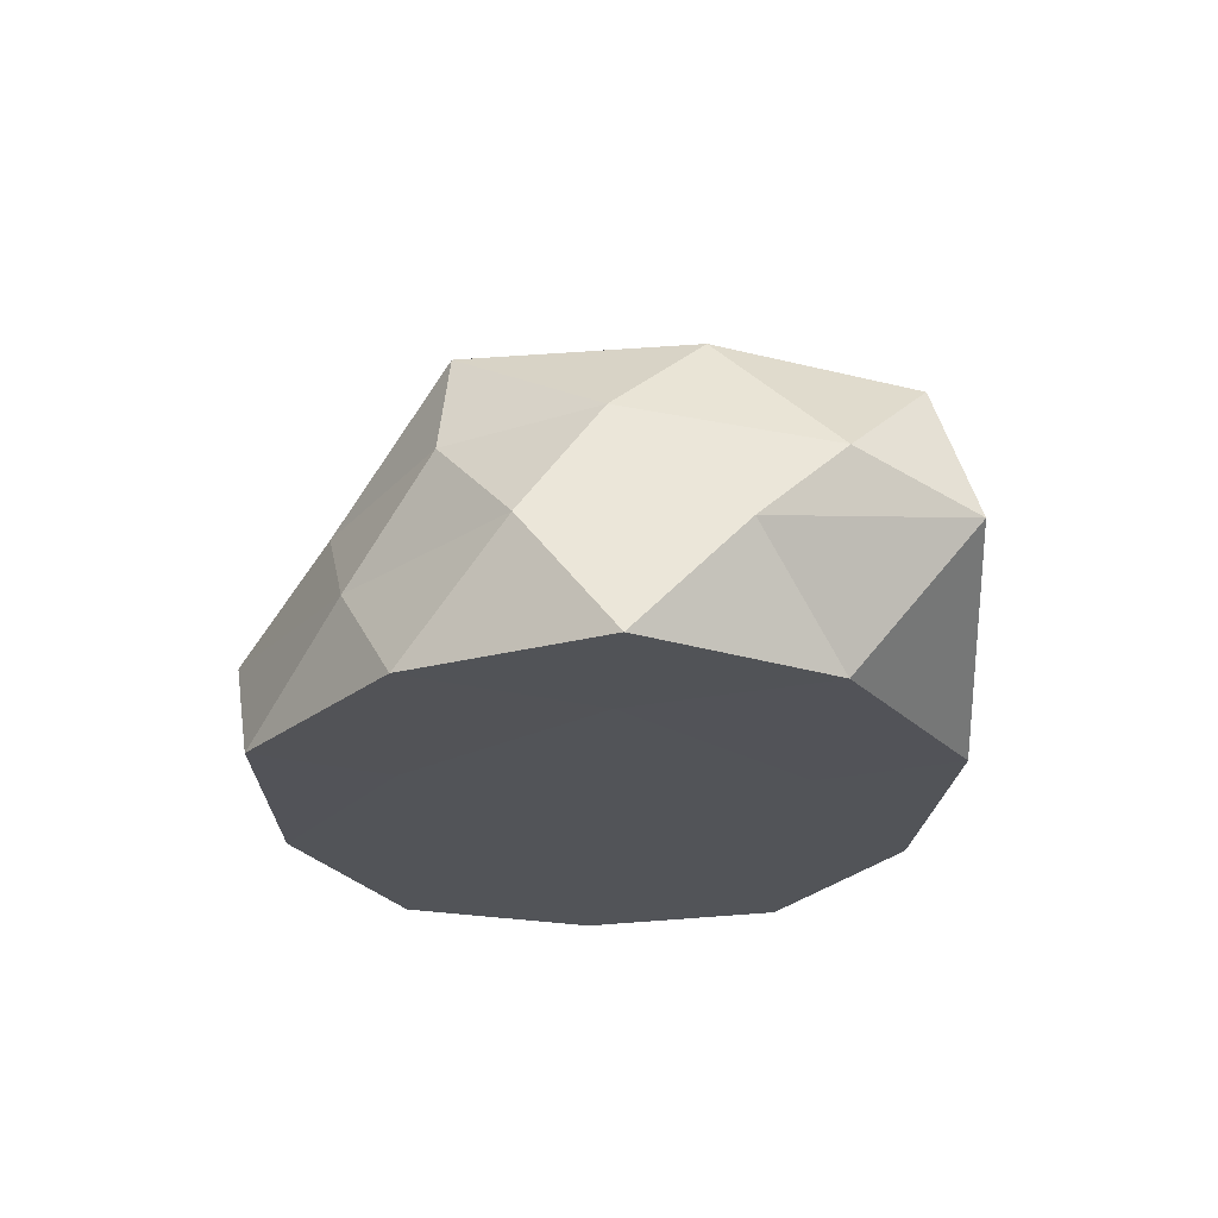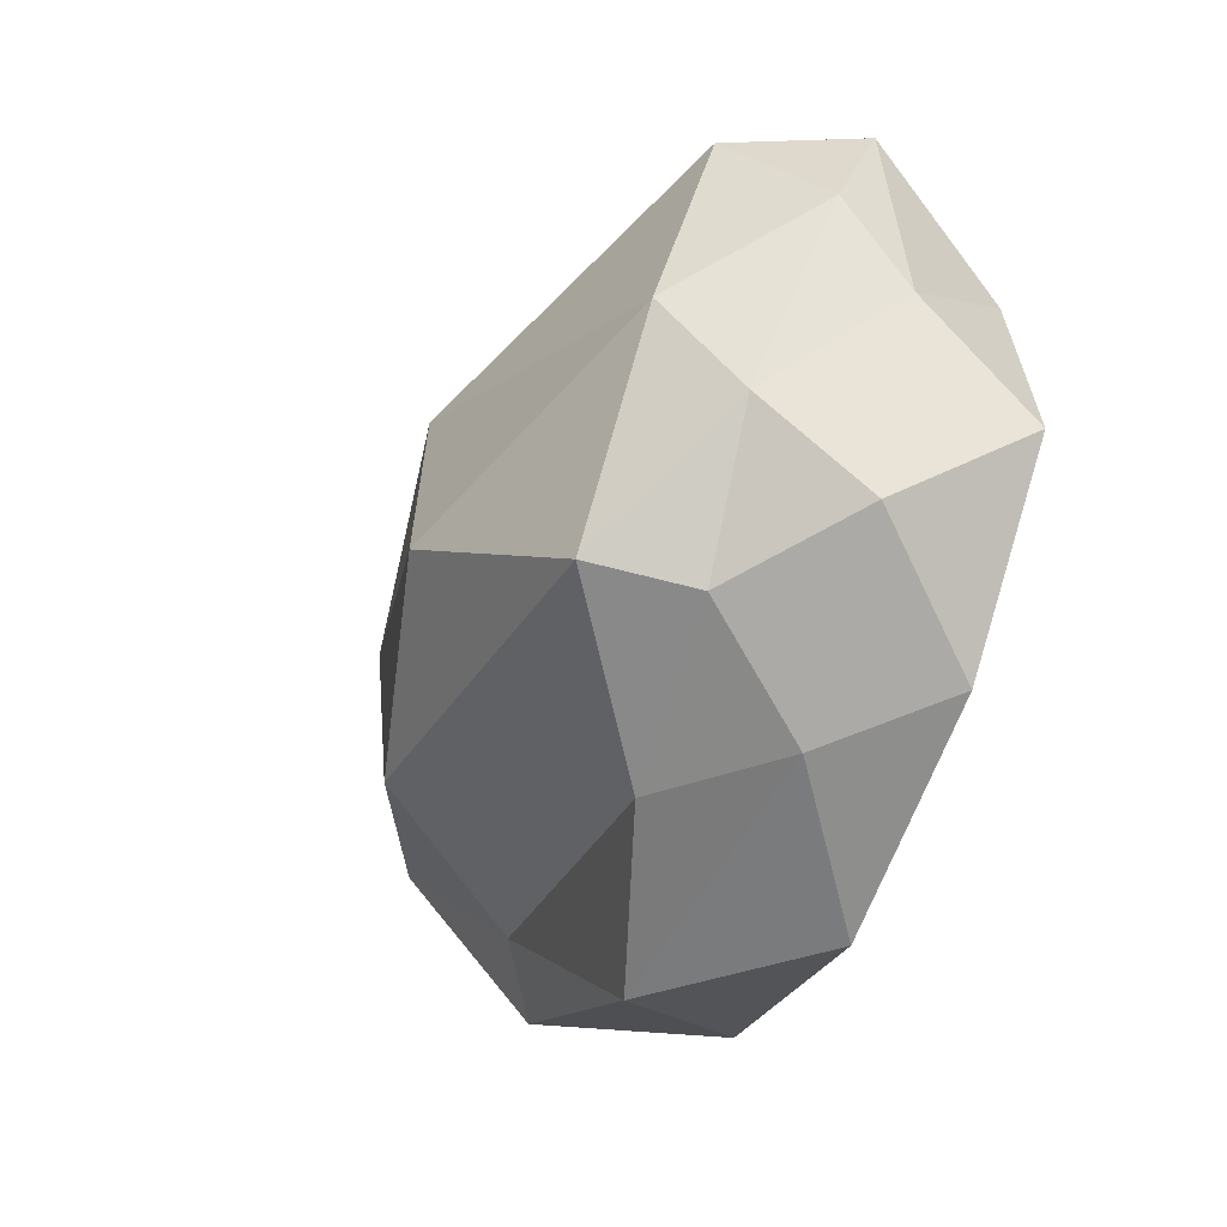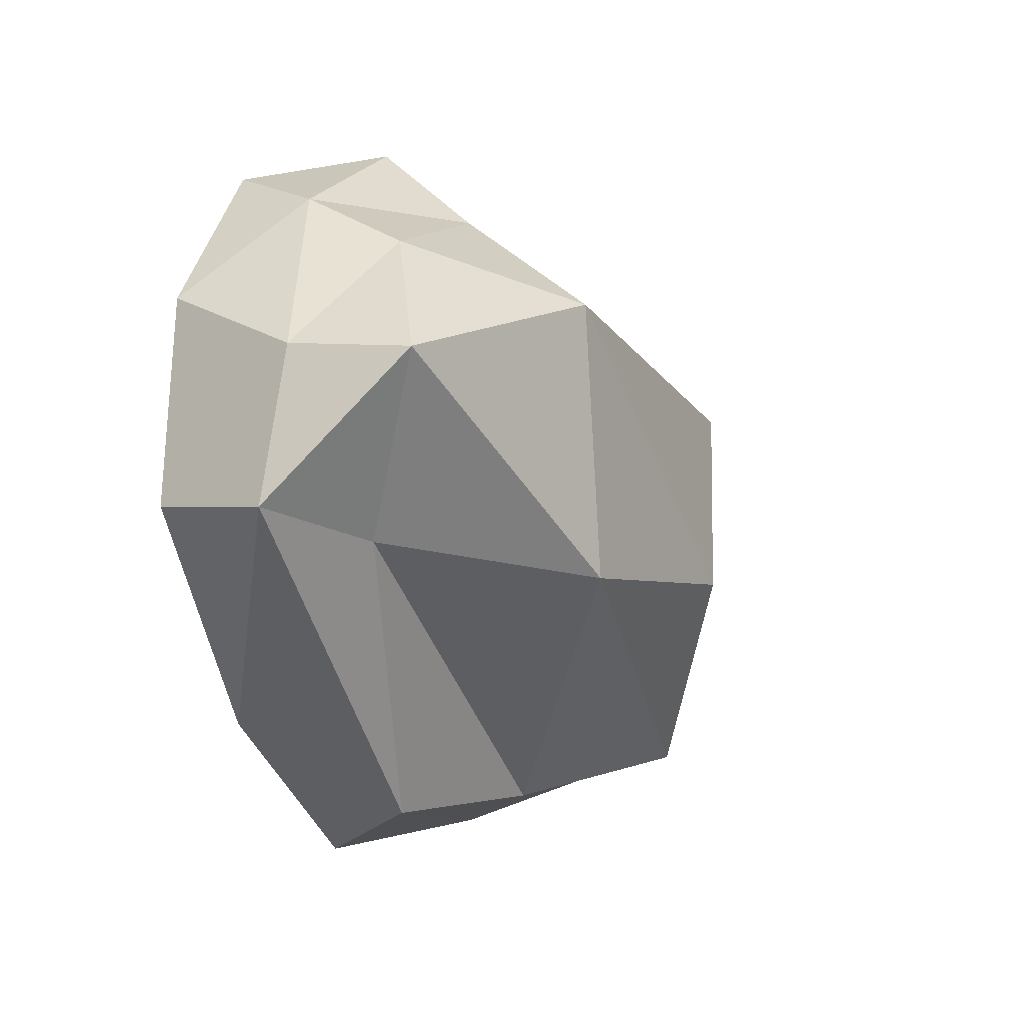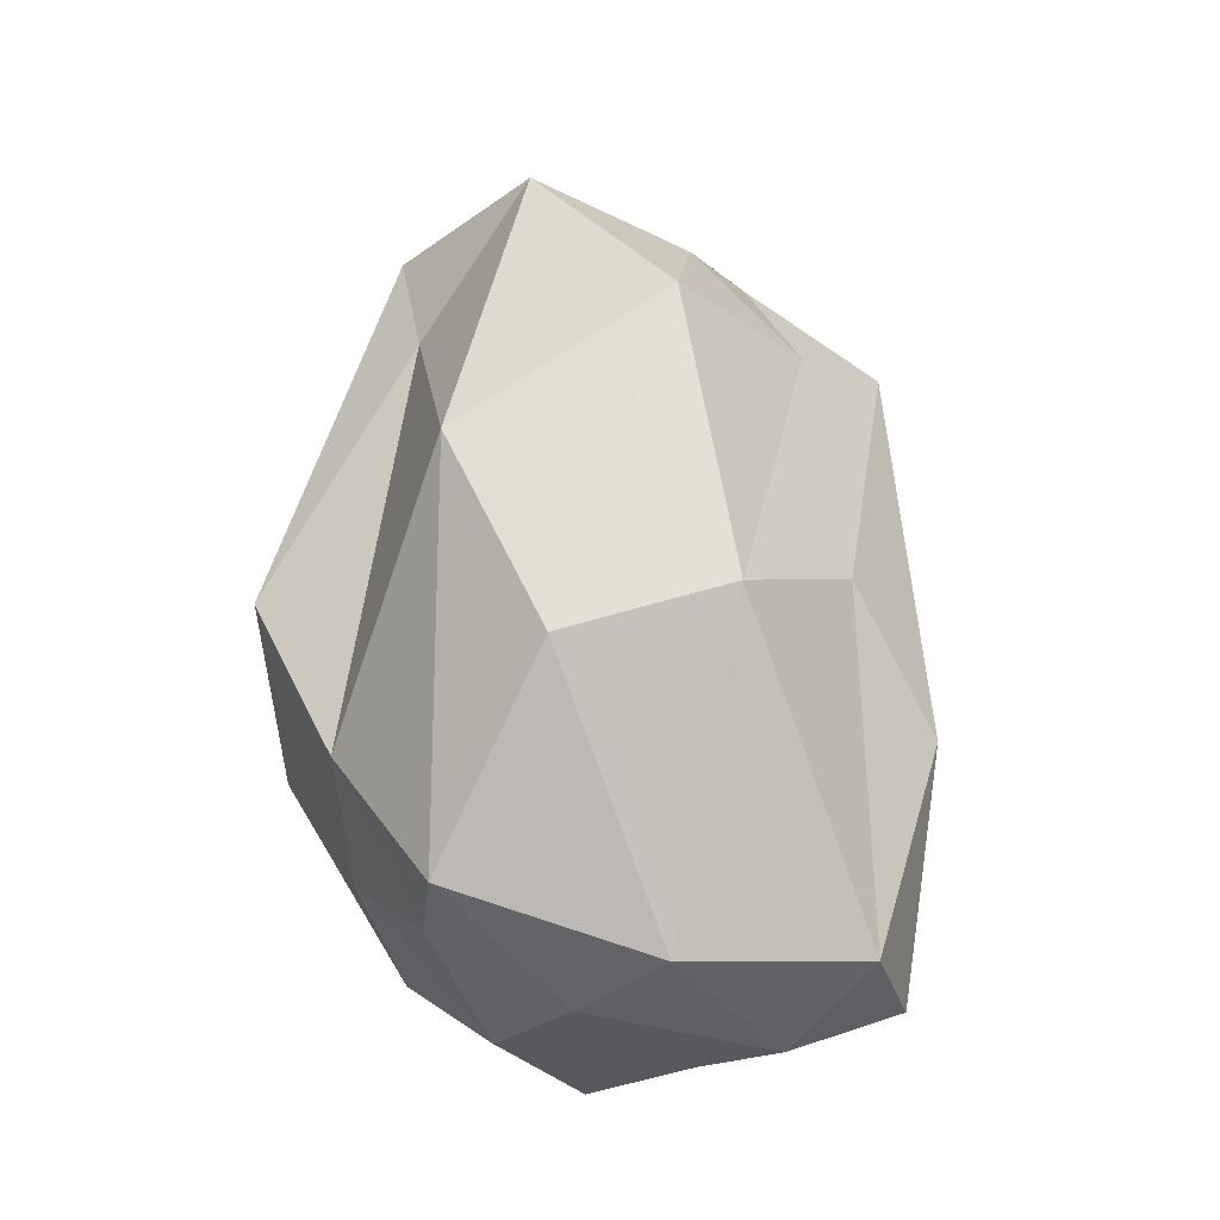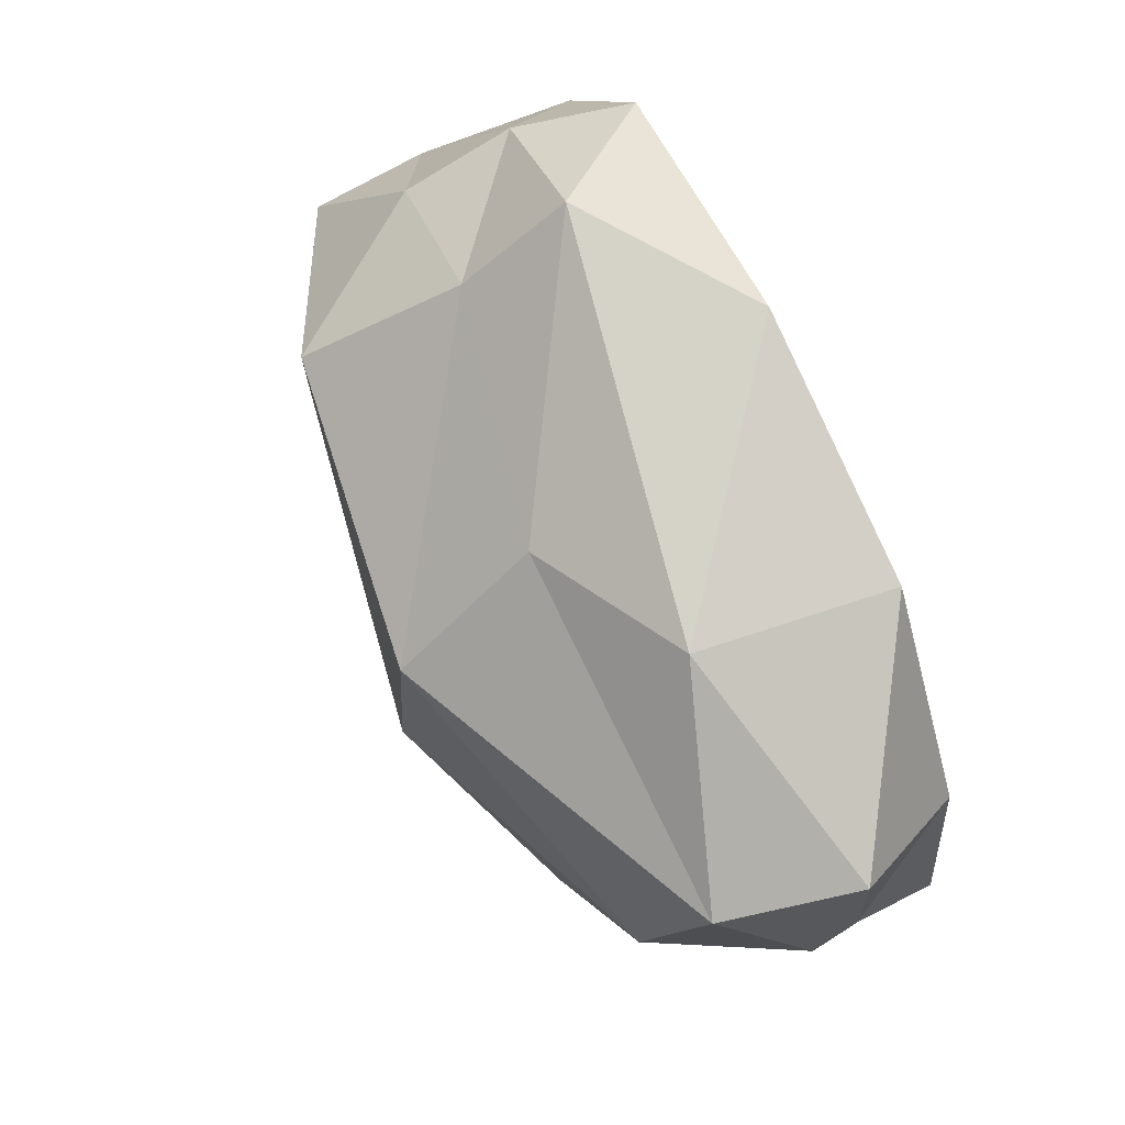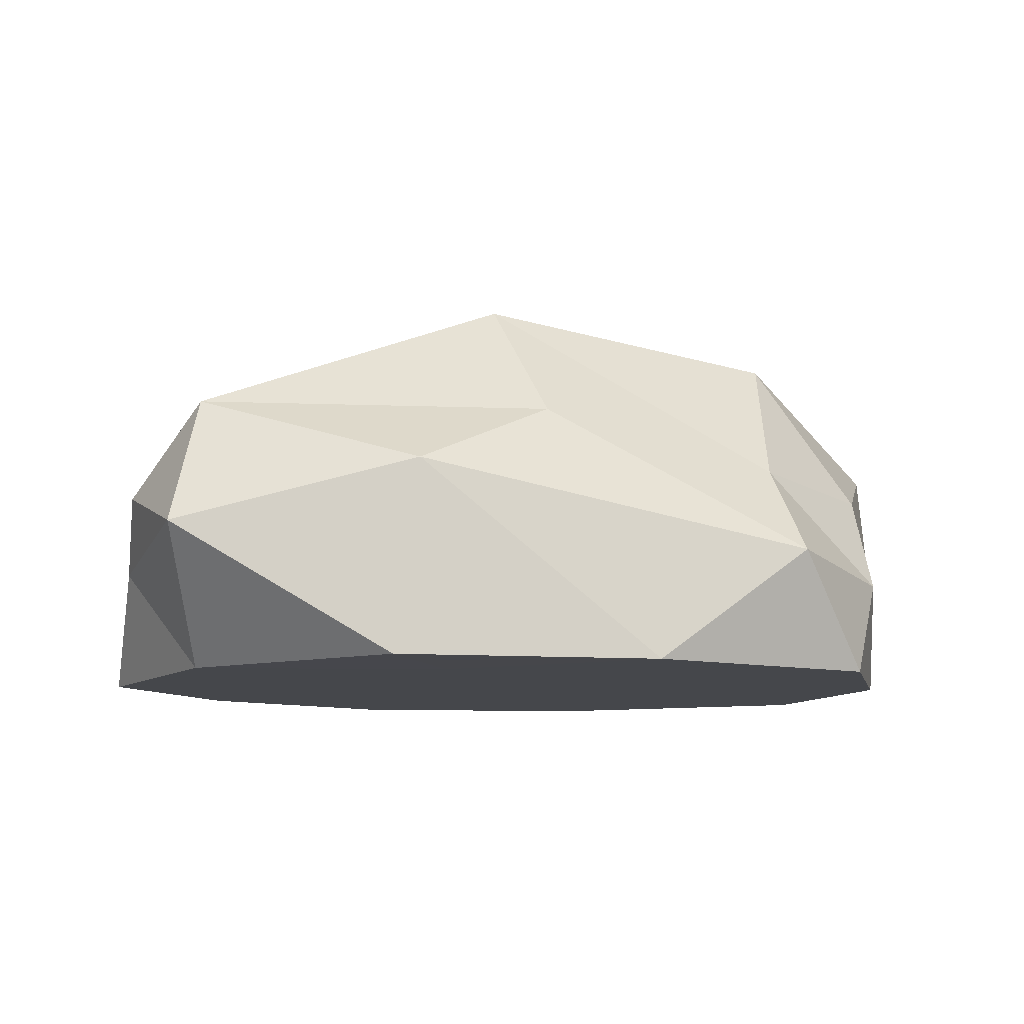
<metadata>
{"format":"obj","ext":"obj","renderer":"f3d","projection":"perspective","resolution":1024,"background":"white","views":[{"elev":-22.8,"azim":-115.1,"up":"+Y"},{"elev":-53.4,"azim":-110.3,"up":"+Z"},{"elev":-9.6,"azim":109.3,"up":"+Z"},{"elev":72.8,"azim":-110.4,"up":"+Y"},{"elev":64.3,"azim":-116.7,"up":"+Z"},{"elev":-10.4,"azim":-27.4,"up":"+Y"}]}
</metadata>
<code>
o Icosphere.008
v 0.02446 -0.018 -0.1264
v 0.1436 -0.018 0.02494
v -0.09346 -0.018 -0.01242
v 0.2269 -0.01799 0.131
v 0.334 -0.01806 0.004045
v -0.1675 -0.018 -0.2073
v 0.02373 -0.018 -0.2905
v 0.216 -0.018 -0.1469
v 0.2735 0.06281 0.09218
v -0.177 -0.01721 0.06694
v 0.02568 -0.01798 0.1388
v -0.16 0.1405 0.0778
v -0.2989 -0.02058 -0.2621
v -0.2844 -0.01864 -0.0931
v -0.3181 0.06753 -0.1783
v 0.02323 -0.0182 -0.4049
v -0.168 -0.01913 -0.3674
v -0.09365 0.06259 -0.378
v 0.3505 -0.01854 -0.1593
v 0.2153 -0.018 -0.3109
v 0.3881 0.0801 -0.1711
v 0.1525 0.07688 0.1639
v -0.3374 0.0894 -0.01532
v -0.2483 0.07231 -0.3172
v 0.1437 0.09222 -0.3792
v 0.3769 0.09494 -0.05011
v -0.03128 0.1986 0.05353
v 0.1645 0.1551 0.09474
v -0.03345 0.3053 -0.04179
v -0.3361 0.1229 -0.1161
v -0.3056 0.1938 -0.03561
v -0.2576 0.2217 -0.1792
v -0.162 0.1516 -0.3381
v -0.2577 0.1589 -0.2543
v -0.1458 0.2314 -0.3221
v 0.2941 0.1288 -0.1852
v -0.009586 0.1415 -0.3603
v 0.1657 0.2653 -0.2017
v 0.2875 0.1452 0.04619
v 0.3732 0.1899 -0.05924
v 0.2138 0.2692 0.003988
v -0.02216 0.3075 -0.1847
f 1 2 3
f 4 2 5
f 1 3 6
f 1 6 7
f 1 7 8
f 4 5 9
f 10 11 12
f 13 14 15
f 16 17 18
f 19 20 21
f 4 9 22
f 10 12 23
f 13 15 24
f 16 18 25
f 19 21 26
f 27 28 29
f 30 31 32
f 33 34 35
f 36 37 38
f 39 40 41
f 3 11 10
f 3 2 11
f 2 4 11
f 5 8 19
f 5 2 8
f 2 1 8
f 6 14 13
f 6 3 14
f 3 10 14
f 7 17 16
f 7 6 17
f 6 13 17
f 8 20 19
f 8 7 20
f 7 16 20
f 9 26 39
f 9 5 26
f 5 19 26
f 12 22 27
f 12 11 22
f 11 4 22
f 15 23 30
f 15 14 23
f 14 10 23
f 18 24 33
f 18 17 24
f 17 13 24
f 21 25 36
f 21 20 25
f 20 16 25
f 22 28 27
f 22 9 28
f 9 39 28
f 23 31 30
f 23 12 31
f 12 27 31
f 24 34 33
f 24 15 34
f 15 30 34
f 25 37 36
f 25 18 37
f 18 33 37
f 26 40 39
f 26 21 40
f 21 36 40
f 29 41 42
f 29 28 41
f 28 39 41
f 32 29 42
f 32 31 29
f 31 27 29
f 35 32 42
f 35 34 32
f 34 30 32
f 38 35 42
f 38 37 35
f 37 33 35
f 41 38 42
f 41 40 38
f 40 36 38

</code>
